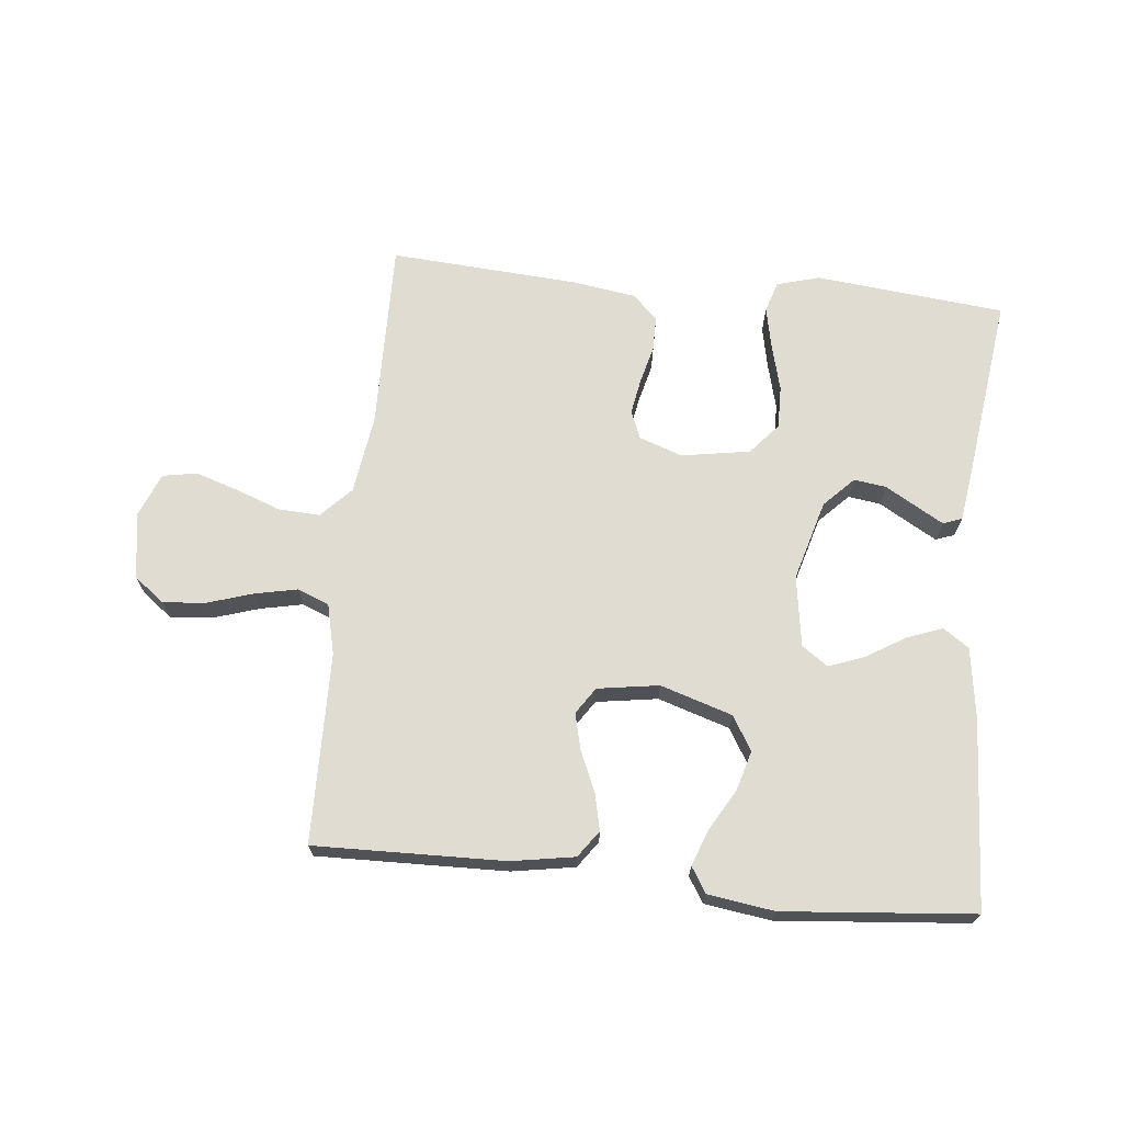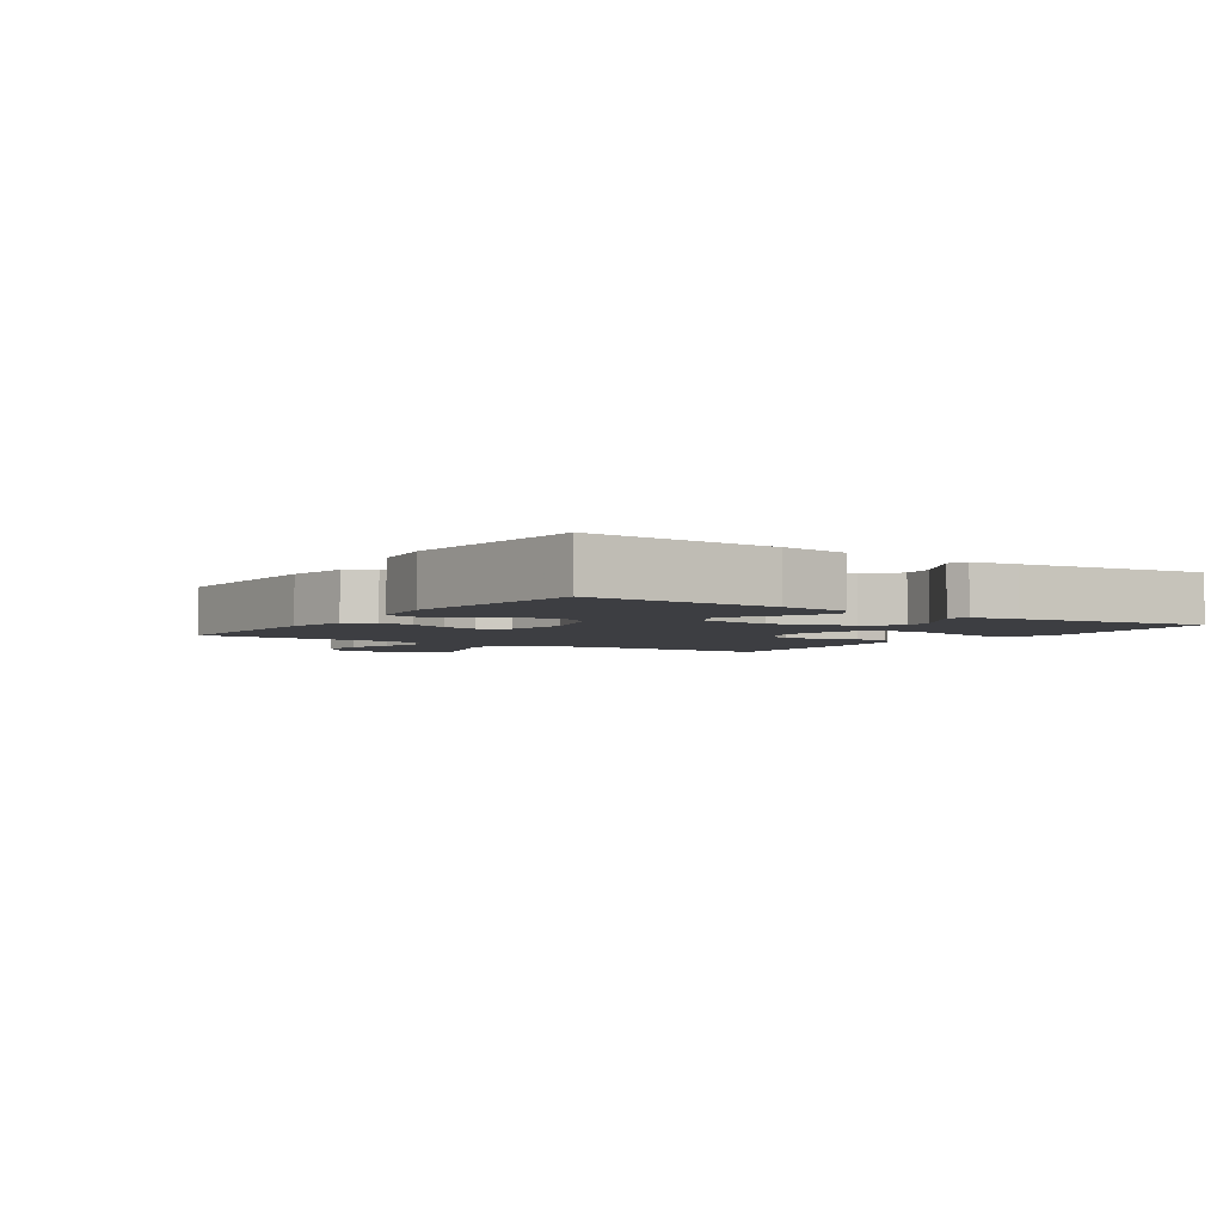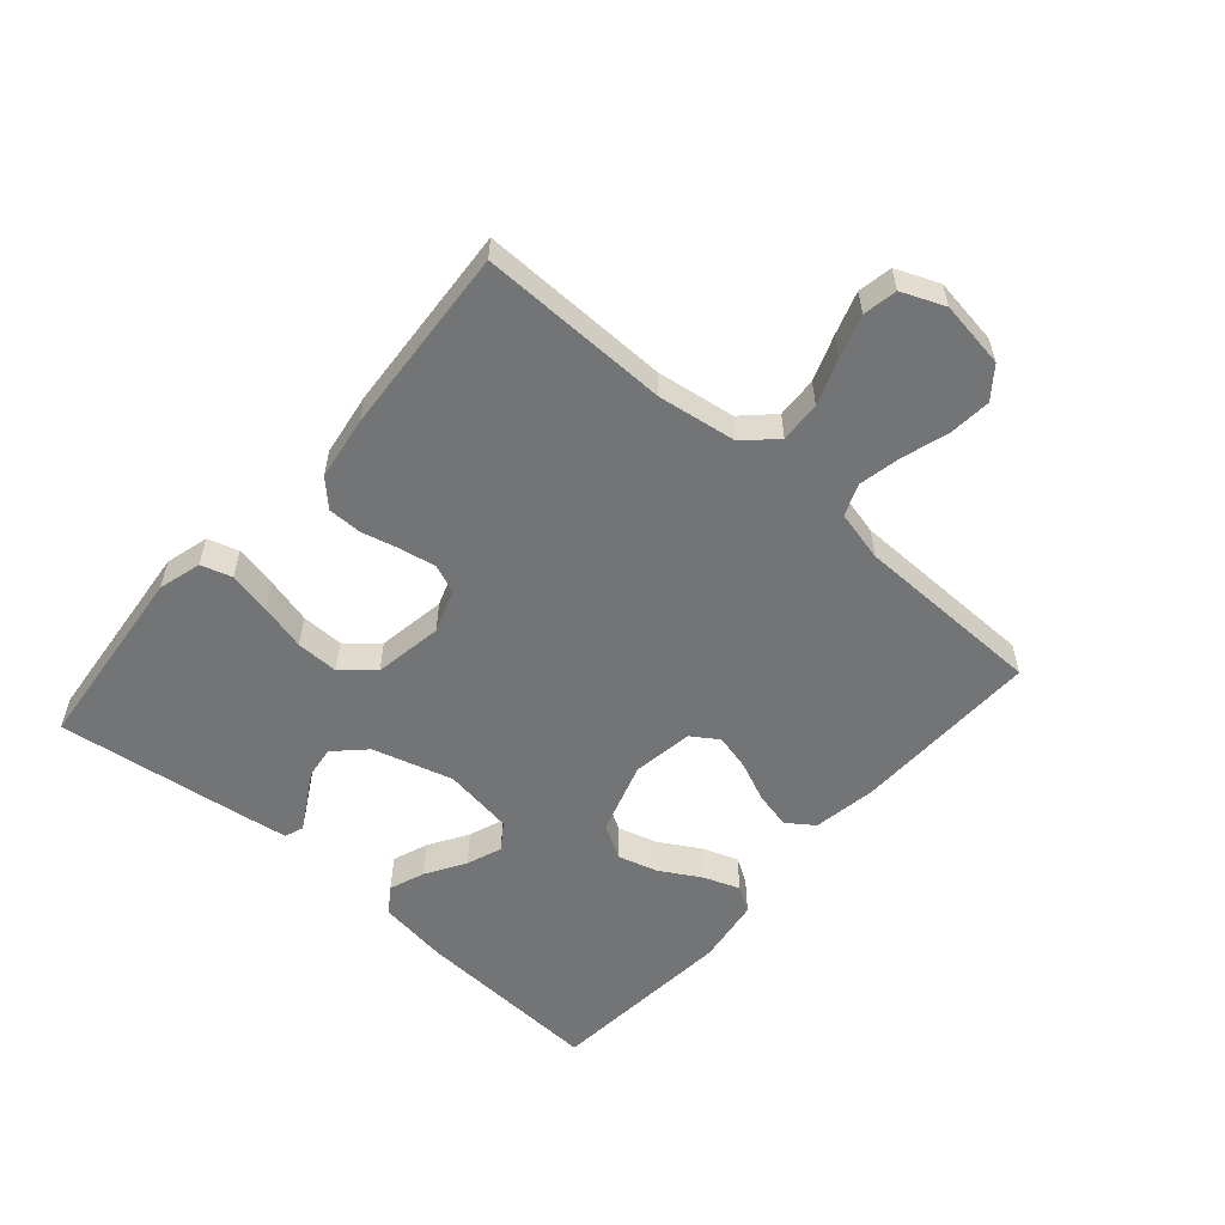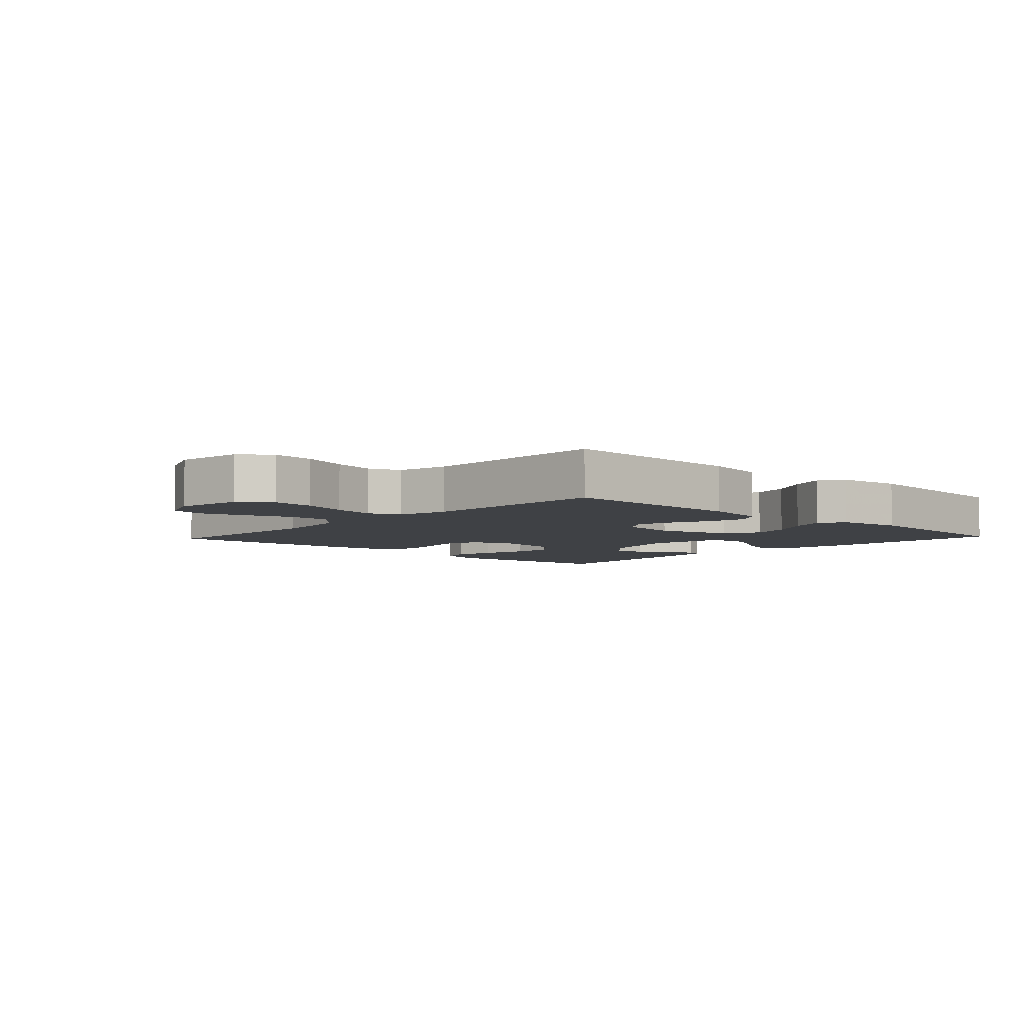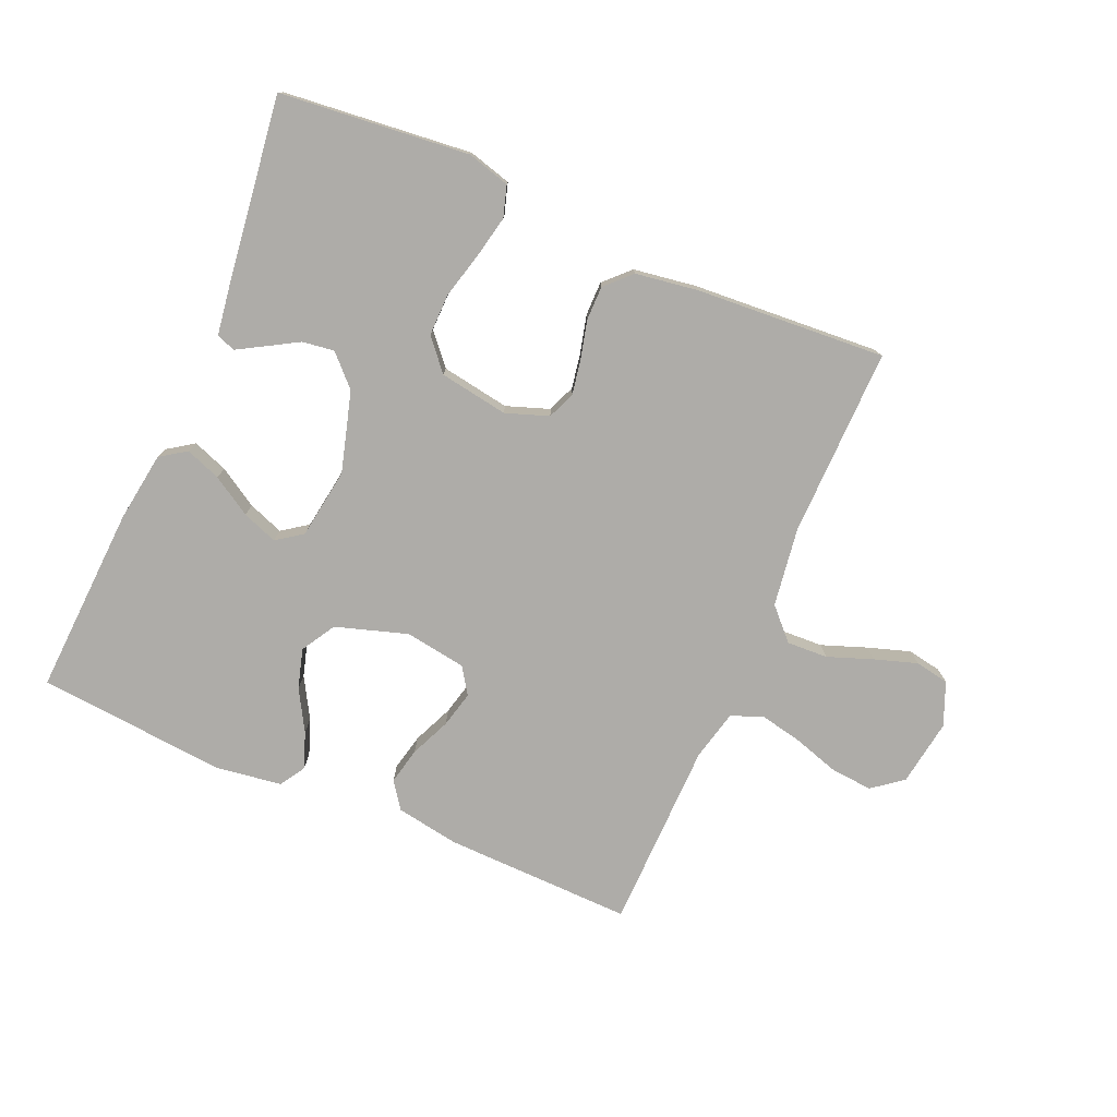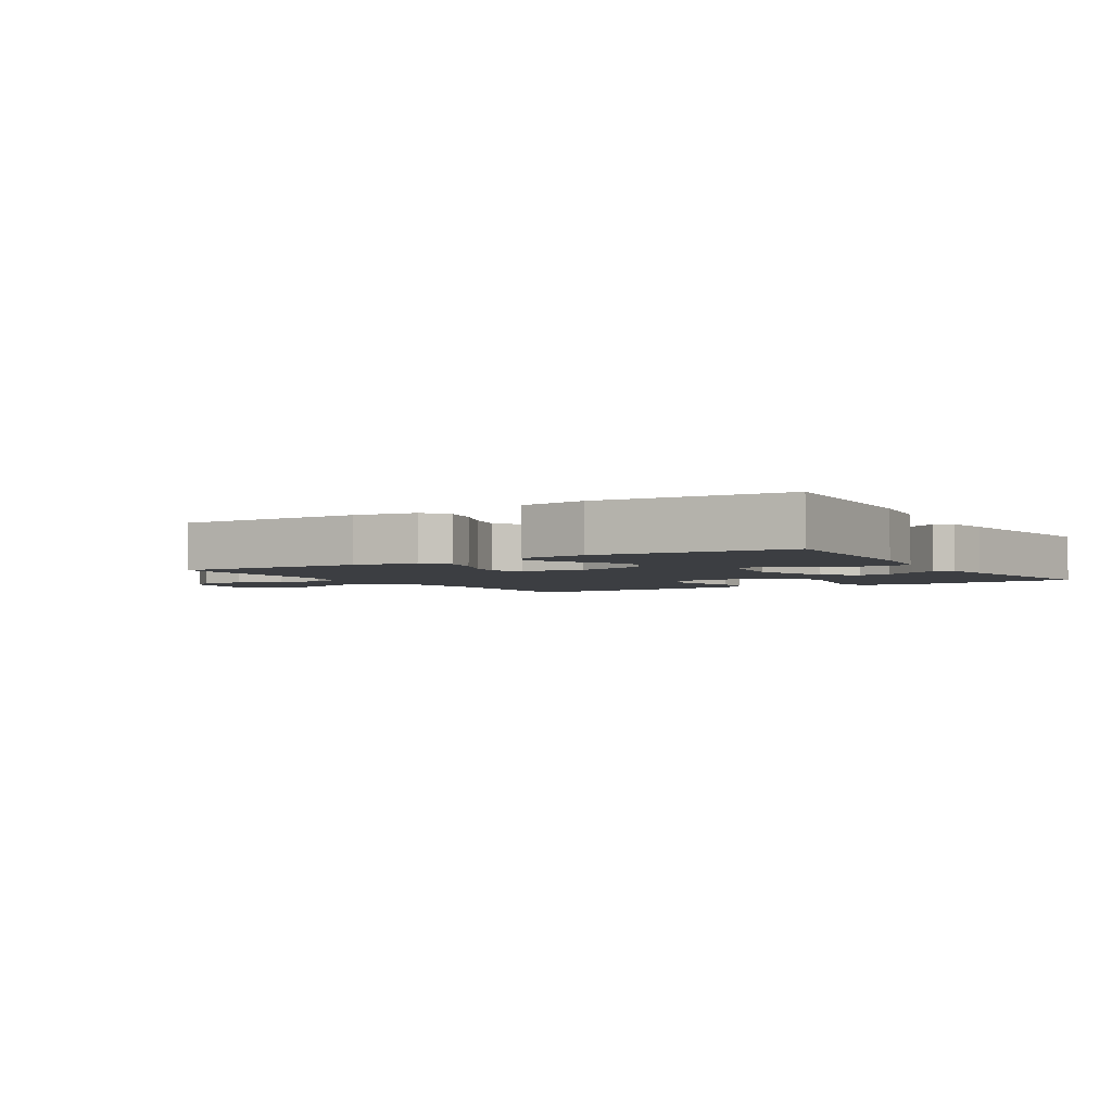
<metadata>
{"format":"obj","ext":"obj","renderer":"f3d","projection":"perspective","resolution":1024,"background":"white","views":[{"elev":69.2,"azim":-174.1,"up":"+Y"},{"elev":-3.5,"azim":-123.9,"up":"+Y"},{"elev":-56.2,"azim":49.0,"up":"+Y"},{"elev":-5.4,"azim":136.9,"up":"+Y"},{"elev":-76.9,"azim":-23.3,"up":"+Y"},{"elev":-3.2,"azim":-148.0,"up":"+Y"}]}
</metadata>
<code>
v -0.5 0.07 -0.5
v -0.484 0.07 -0.2
v -0.468 0.07 -0.089
v -0.427 0.07 -0.061
v -0.371 0.07 -0.082
v -0.309 0.07 -0.12
v -0.253 0.07 -0.141
v -0.212 0.07 -0.112
v -0.195 0.07 0
v -0.231 0.07 0.127
v -0.277 0.07 0.174
v -0.328 0.07 0.167
v -0.378 0.07 0.138
v -0.42 0.07 0.114
v -0.45 0.07 0.125
v -0.461 0.07 0.2
v -0.5 0.07 0.5
v -0.2 0.07 0.53
v -0.132 0.07 0.511
v -0.117 0.07 0.462
v -0.131 0.07 0.395
v -0.15 0.07 0.322
v -0.151 0.07 0.255
v -0.109 0.07 0.206
v 0 0.07 0.188
v 0.068 0.07 0.212
v 0.086 0.07 0.256
v 0.076 0.07 0.312
v 0.061 0.07 0.372
v 0.061 0.07 0.426
v 0.1 0.07 0.465
v 0.2 0.07 0.48
v 0.5 0.07 0.5
v 0.495 0.07 0.2
v 0.513 0.07 0.075
v 0.559 0.07 0.027
v 0.624 0.07 0.03
v 0.695 0.07 0.056
v 0.763 0.07 0.078
v 0.817 0.07 0.068
v 0.845 0.07 0
v 0.829 0.07 -0.106
v 0.781 0.07 -0.143
v 0.714 0.07 -0.137
v 0.641 0.07 -0.114
v 0.574 0.07 -0.1
v 0.524 0.07 -0.12
v 0.505 0.07 -0.2
v 0.5 0.07 -0.5
v 0.2 0.07 -0.493
v 0.1 0.07 -0.476
v 0.07 0.07 -0.434
v 0.083 0.07 -0.376
v 0.111 0.07 -0.312
v 0.125 0.07 -0.255
v 0.097 0.07 -0.213
v 0 0.07 -0.198
v -0.114 0.07 -0.234
v -0.146 0.07 -0.288
v -0.128 0.07 -0.351
v -0.091 0.07 -0.415
v -0.07 0.07 -0.472
v -0.095 0.07 -0.512
v -0.2 0.07 -0.527
v -0.5 0 -0.5
v -0.484 0 -0.2
v -0.468 0 -0.089
v -0.427 0 -0.061
v -0.371 0 -0.082
v -0.309 0 -0.12
v -0.253 0 -0.141
v -0.212 0 -0.112
v -0.195 0 0
v -0.231 0 0.127
v -0.277 0 0.174
v -0.328 0 0.167
v -0.378 0 0.138
v -0.42 0 0.114
v -0.45 0 0.125
v -0.461 0 0.2
v -0.5 0 0.5
v -0.2 0 0.53
v -0.132 0 0.511
v -0.117 0 0.462
v -0.131 0 0.395
v -0.15 0 0.322
v -0.151 0 0.255
v -0.109 0 0.206
v 0 0 0.188
v 0.068 0 0.212
v 0.086 0 0.256
v 0.076 0 0.312
v 0.061 0 0.372
v 0.061 0 0.426
v 0.1 0 0.465
v 0.2 0 0.48
v 0.5 0 0.5
v 0.495 0 0.2
v 0.513 0 0.075
v 0.559 0 0.027
v 0.624 0 0.03
v 0.695 0 0.056
v 0.763 0 0.078
v 0.817 0 0.068
v 0.845 0 0
v 0.829 0 -0.106
v 0.781 0 -0.143
v 0.714 0 -0.137
v 0.641 0 -0.114
v 0.574 0 -0.1
v 0.524 0 -0.12
v 0.505 0 -0.2
v 0.5 0 -0.5
v 0.2 0 -0.493
v 0.1 0 -0.476
v 0.07 0 -0.434
v 0.083 0 -0.376
v 0.111 0 -0.312
v 0.125 0 -0.255
v 0.097 0 -0.213
v 0 0 -0.198
v -0.114 0 -0.234
v -0.146 0 -0.288
v -0.128 0 -0.351
v -0.091 0 -0.415
v -0.07 0 -0.472
v -0.095 0 -0.512
v -0.2 0 -0.527
f 60 61 62 63
f 59 60 63 64
f 51 52 53 54
f 51 54 55
f 48 49 50 51
f 47 48 51 55
f 46 47 55 56
f 42 43 44 45
f 42 45 46
f 41 42 46
f 37 38 39 40
f 37 40 41 46
f 31 32 33 34
f 31 34 35
f 28 29 30 31
f 27 28 31 35
f 26 27 35 36
f 19 20 21 22
f 17 18 19 22
f 17 22 23
f 16 17 23 24
f 12 13 14 15
f 12 15 16
f 11 12 16 24
f 3 4 5 6
f 3 6 7
f 2 3 7
f 59 64 1 2
f 58 59 2 7
f 57 58 7 8
f 56 57 8 9
f 36 37 46 56
f 25 26 36 56
f 25 56 9 10
f 10 11 24 25
f 127 126 125 124
f 128 127 124 123
f 118 117 116 115
f 119 118 115
f 115 114 113 112
f 119 115 112 111
f 120 119 111 110
f 109 108 107 106
f 110 109 106
f 110 106 105
f 104 103 102 101
f 110 105 104 101
f 98 97 96 95
f 99 98 95
f 95 94 93 92
f 99 95 92 91
f 100 99 91 90
f 86 85 84 83
f 86 83 82 81
f 87 86 81
f 88 87 81 80
f 79 78 77 76
f 80 79 76
f 88 80 76 75
f 70 69 68 67
f 71 70 67
f 71 67 66
f 66 65 128 123
f 71 66 123 122
f 72 71 122 121
f 73 72 121 120
f 120 110 101 100
f 120 100 90 89
f 74 73 120 89
f 89 88 75 74
f 1 65 66 2
f 2 66 67 3
f 3 67 68 4
f 4 68 69 5
f 5 69 70 6
f 6 70 71 7
f 7 71 72 8
f 8 72 73 9
f 9 73 74 10
f 10 74 75 11
f 11 75 76 12
f 12 76 77 13
f 13 77 78 14
f 14 78 79 15
f 15 79 80 16
f 16 80 81 17
f 17 81 82 18
f 18 82 83 19
f 19 83 84 20
f 20 84 85 21
f 21 85 86 22
f 22 86 87 23
f 23 87 88 24
f 24 88 89 25
f 25 89 90 26
f 26 90 91 27
f 27 91 92 28
f 28 92 93 29
f 29 93 94 30
f 30 94 95 31
f 31 95 96 32
f 32 96 97 33
f 33 97 98 34
f 34 98 99 35
f 35 99 100 36
f 36 100 101 37
f 37 101 102 38
f 38 102 103 39
f 39 103 104 40
f 40 104 105 41
f 41 105 106 42
f 42 106 107 43
f 43 107 108 44
f 44 108 109 45
f 45 109 110 46
f 46 110 111 47
f 47 111 112 48
f 48 112 113 49
f 49 113 114 50
f 50 114 115 51
f 51 115 116 52
f 52 116 117 53
f 53 117 118 54
f 54 118 119 55
f 55 119 120 56
f 56 120 121 57
f 57 121 122 58
f 58 122 123 59
f 59 123 124 60
f 60 124 125 61
f 61 125 126 62
f 62 126 127 63
f 63 127 128 64
f 64 128 65 1

</code>
